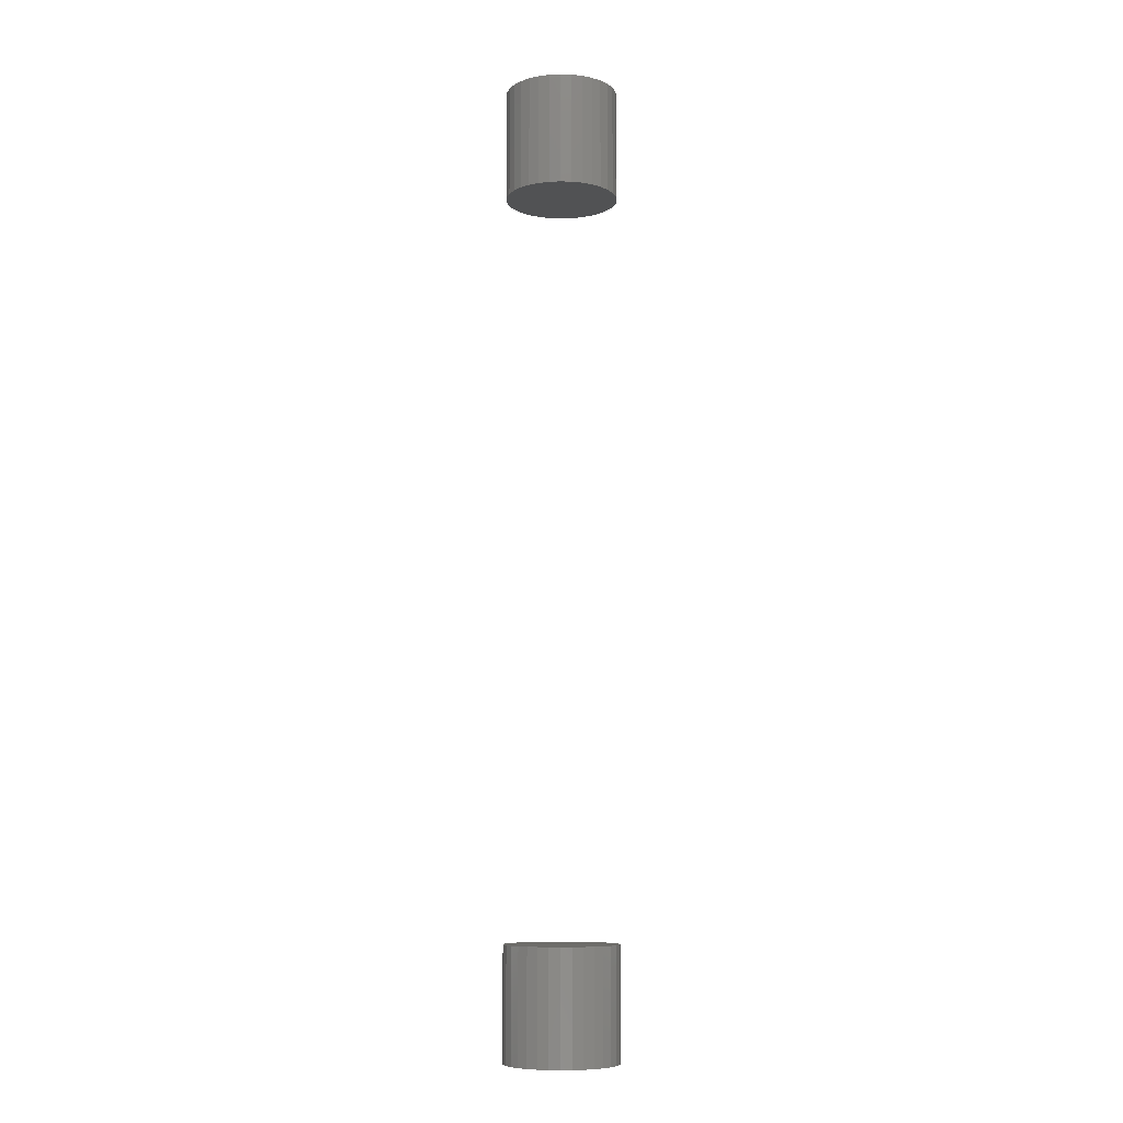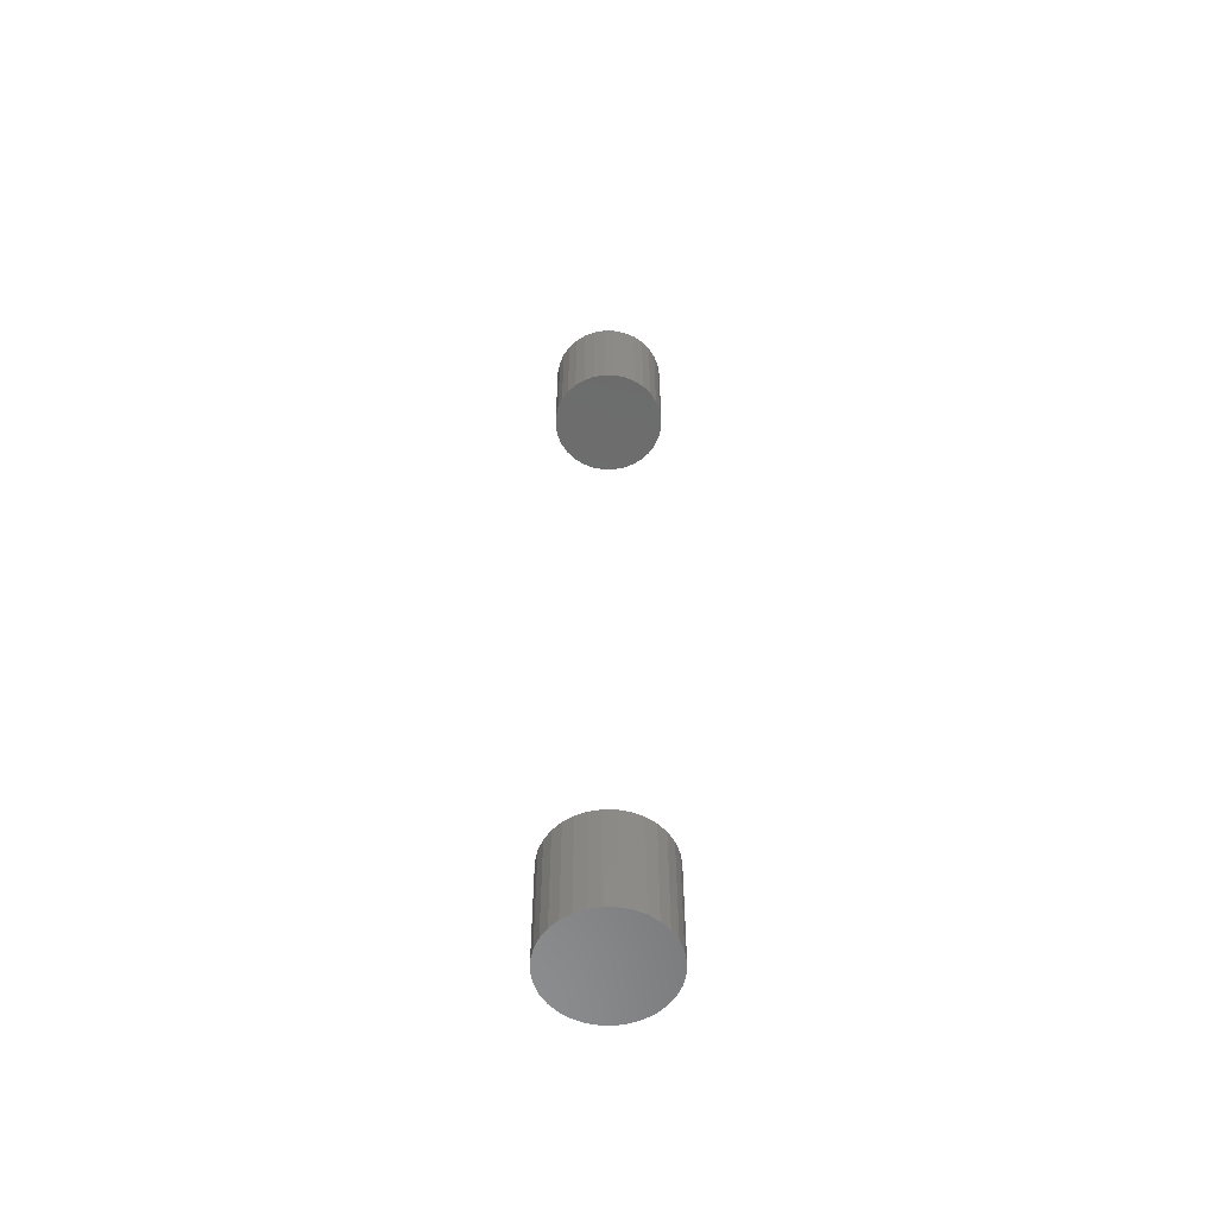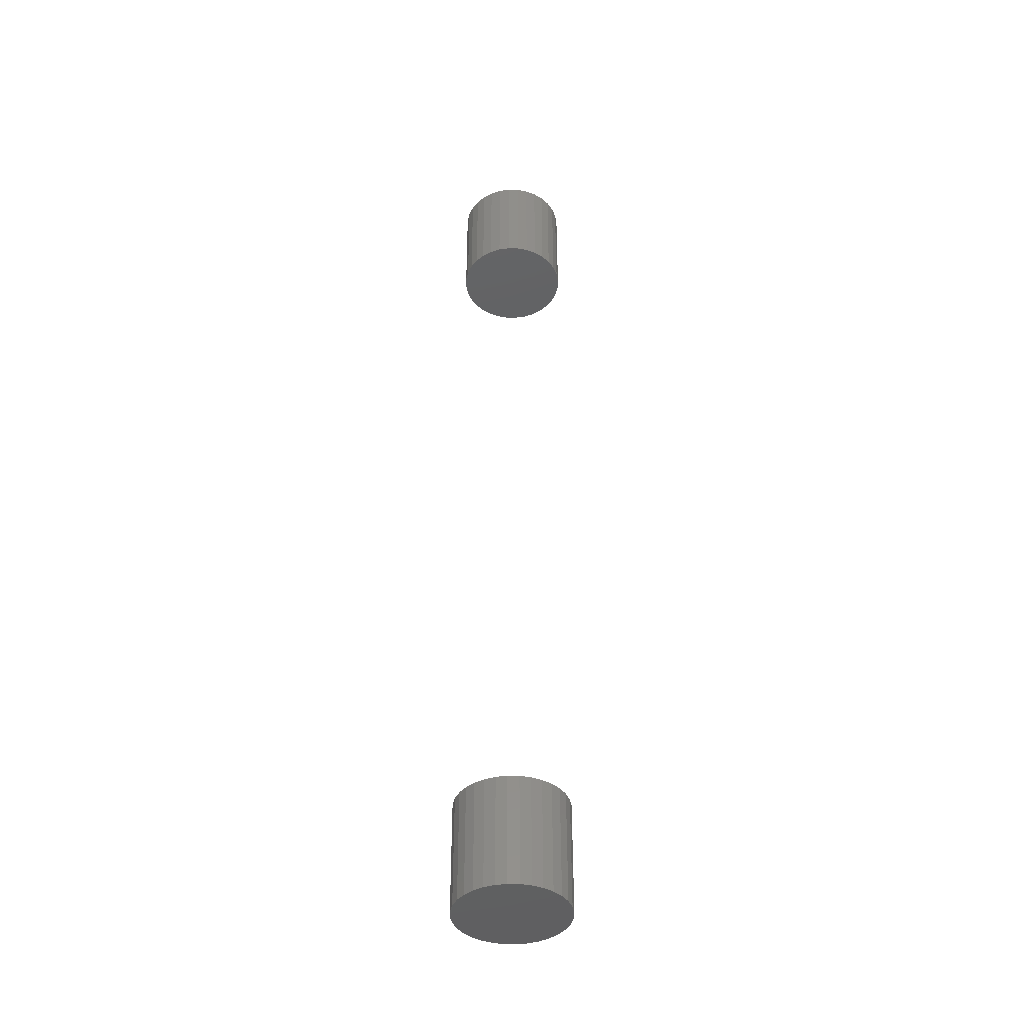
<metadata>
{"format":"stl","ext":"stl","renderer":"f3d","projection":"perspective","resolution":1024,"background":"white","views":[{"elev":-8.6,"azim":-77.5,"up":"+Y"},{"elev":-57.9,"azim":-153.0,"up":"+Y"},{"elev":-41.2,"azim":-74.5,"up":"+Y"}]}
</metadata>
<code>
# stl→obj: 128 verts, 248 faces
v -0.04688 -0.6875 5.801e-18
v -0.04688 -0.7812 5.801e-18
v -0.04596 -0.6875 0.009241
v -0.04596 -0.7812 0.009241
v -0.04327 -0.6875 0.01813
v -0.04327 -0.7812 0.01813
v -0.03889 -0.6875 0.02632
v -0.03889 -0.7812 0.02632
v -0.033 -0.6875 0.03349
v -0.033 -0.7812 0.03349
v -0.02582 -0.6875 0.03939
v -0.02582 -0.7812 0.03939
v -0.01763 -0.6875 0.04376
v -0.01763 -0.7812 0.04376
v -0.008748 -0.6875 0.04646
v -0.008748 -0.7812 0.04646
v 0.0004934 -0.6875 0.04737
v 0.0004934 -0.7812 0.04737
v 0.009735 -0.6875 0.04646
v 0.009735 -0.7812 0.04646
v 0.01862 -0.6875 0.04376
v 0.01862 -0.7812 0.04376
v 0.02681 -0.6875 0.03939
v 0.02681 -0.7812 0.03939
v 0.03399 -0.6875 0.03349
v 0.03399 -0.7812 0.03349
v 0.03988 -0.6875 0.02632
v 0.03988 -0.7812 0.02632
v 0.04426 -0.6875 0.01813
v 0.04426 -0.7812 0.01813
v 0.04695 -0.6875 0.009241
v 0.04695 -0.7812 0.009241
v 0.04786 -0.6875 -1.74e-17
v 0.04786 -0.7812 -5.801e-18
v -0.04688 0.03125 5.801e-18
v -0.04688 -0.0625 5.801e-18
v -0.04596 0.03125 0.009241
v -0.04596 -0.0625 0.009241
v -0.04327 0.03125 0.01813
v -0.04327 -0.0625 0.01813
v -0.03889 0.03125 0.02632
v -0.03889 -0.0625 0.02632
v -0.033 0.03125 0.03349
v -0.033 -0.0625 0.03349
v -0.02582 0.03125 0.03939
v -0.02582 -0.0625 0.03939
v -0.01763 0.03125 0.04376
v -0.01763 -0.0625 0.04376
v -0.008748 0.03125 0.04646
v -0.008748 -0.0625 0.04646
v 0.0004934 0.03125 0.04737
v 0.0004934 -0.0625 0.04737
v 0.009735 0.03125 0.04646
v 0.009735 -0.0625 0.04646
v 0.01862 0.03125 0.04376
v 0.01862 -0.0625 0.04376
v 0.02681 0.03125 0.03939
v 0.02681 -0.0625 0.03939
v 0.03399 0.03125 0.03349
v 0.03399 -0.0625 0.03349
v 0.03988 0.03125 0.02632
v 0.03988 -0.0625 0.02632
v 0.04426 0.03125 0.01813
v 0.04426 -0.0625 0.01813
v 0.04695 0.03125 0.009241
v 0.04695 -0.0625 0.009241
v 0.04786 0.03125 -1.74e-17
v 0.04786 -0.0625 -5.801e-18
v 0.04695 -0.6875 -0.009241
v 0.04695 -0.7812 -0.009241
v 0.04426 -0.6875 -0.01813
v 0.04426 -0.7812 -0.01813
v 0.03988 -0.6875 -0.02632
v 0.03988 -0.7812 -0.02632
v 0.03399 -0.6875 -0.03349
v 0.03399 -0.7812 -0.03349
v 0.02681 -0.6875 -0.03939
v 0.02681 -0.7812 -0.03939
v 0.01862 -0.6875 -0.04376
v 0.01862 -0.7812 -0.04376
v 0.009735 -0.6875 -0.04646
v 0.009735 -0.7812 -0.04646
v 0.0004934 -0.6875 -0.04737
v 0.0004934 -0.7812 -0.04737
v -0.008748 -0.6875 -0.04646
v -0.008748 -0.7812 -0.04646
v -0.01763 -0.6875 -0.04376
v -0.01763 -0.7812 -0.04376
v -0.02582 -0.6875 -0.03939
v -0.02582 -0.7812 -0.03939
v -0.033 -0.6875 -0.03349
v -0.033 -0.7812 -0.03349
v -0.03889 -0.6875 -0.02632
v -0.03889 -0.7812 -0.02632
v -0.04327 -0.6875 -0.01813
v -0.04327 -0.7812 -0.01813
v -0.04596 -0.6875 -0.009241
v -0.04596 -0.7812 -0.009241
v 0.04695 0.03125 -0.009241
v 0.04695 -0.0625 -0.009241
v 0.04426 0.03125 -0.01813
v 0.04426 -0.0625 -0.01813
v 0.03988 0.03125 -0.02632
v 0.03988 -0.0625 -0.02632
v 0.03399 0.03125 -0.03349
v 0.03399 -0.0625 -0.03349
v 0.02681 0.03125 -0.03939
v 0.02681 -0.0625 -0.03939
v 0.01862 0.03125 -0.04376
v 0.01862 -0.0625 -0.04376
v 0.009735 0.03125 -0.04646
v 0.009735 -0.0625 -0.04646
v 0.0004934 0.03125 -0.04737
v 0.0004934 -0.0625 -0.04737
v -0.008748 0.03125 -0.04646
v -0.008748 -0.0625 -0.04646
v -0.01763 0.03125 -0.04376
v -0.01763 -0.0625 -0.04376
v -0.02582 0.03125 -0.03939
v -0.02582 -0.0625 -0.03939
v -0.033 0.03125 -0.03349
v -0.033 -0.0625 -0.03349
v -0.03889 0.03125 -0.02632
v -0.03889 -0.0625 -0.02632
v -0.04327 0.03125 -0.01813
v -0.04327 -0.0625 -0.01813
v -0.04596 0.03125 -0.009241
v -0.04596 -0.0625 -0.009241
f 1 2 3
f 3 2 4
f 3 4 5
f 5 4 6
f 5 6 7
f 7 6 8
f 7 8 9
f 9 8 10
f 9 10 11
f 11 10 12
f 11 12 13
f 13 12 14
f 13 14 15
f 15 14 16
f 15 16 17
f 17 16 18
f 17 18 19
f 19 18 20
f 19 20 21
f 21 20 22
f 21 22 23
f 23 22 24
f 23 24 25
f 25 24 26
f 25 26 27
f 27 26 28
f 27 28 29
f 29 28 30
f 29 30 31
f 31 30 32
f 31 32 33
f 33 32 34
f 35 36 37
f 37 36 38
f 37 38 39
f 39 38 40
f 39 40 41
f 41 40 42
f 41 42 43
f 43 42 44
f 43 44 45
f 45 44 46
f 45 46 47
f 47 46 48
f 47 48 49
f 49 48 50
f 49 50 51
f 51 50 52
f 51 52 53
f 53 52 54
f 53 54 55
f 55 54 56
f 55 56 57
f 57 56 58
f 57 58 59
f 59 58 60
f 59 60 61
f 61 60 62
f 61 62 63
f 63 62 64
f 63 64 65
f 65 64 66
f 65 66 67
f 67 66 68
f 33 34 69
f 69 34 70
f 69 70 71
f 71 70 72
f 71 72 73
f 73 72 74
f 73 74 75
f 75 74 76
f 75 76 77
f 77 76 78
f 77 78 79
f 79 78 80
f 79 80 81
f 81 80 82
f 81 82 83
f 83 82 84
f 83 84 85
f 85 84 86
f 85 86 87
f 87 86 88
f 87 88 89
f 89 88 90
f 89 90 91
f 91 90 92
f 91 92 93
f 93 92 94
f 93 94 95
f 95 94 96
f 95 96 97
f 97 96 98
f 97 98 1
f 1 98 2
f 67 68 99
f 99 68 100
f 99 100 101
f 101 100 102
f 101 102 103
f 103 102 104
f 103 104 105
f 105 104 106
f 105 106 107
f 107 106 108
f 107 108 109
f 109 108 110
f 109 110 111
f 111 110 112
f 111 112 113
f 113 112 114
f 113 114 115
f 115 114 116
f 115 116 117
f 117 116 118
f 117 118 119
f 119 118 120
f 119 120 121
f 121 120 122
f 121 122 123
f 123 122 124
f 123 124 125
f 125 124 126
f 125 126 127
f 127 126 128
f 127 128 35
f 35 128 36
f 52 50 48
f 54 52 48
f 54 48 56
f 56 48 46
f 56 46 58
f 58 46 44
f 58 44 60
f 60 44 42
f 60 42 62
f 62 42 40
f 62 40 64
f 64 40 38
f 64 38 66
f 100 126 102
f 102 126 124
f 102 124 104
f 104 124 122
f 104 122 106
f 106 122 120
f 106 120 108
f 108 120 118
f 108 118 110
f 110 118 116
f 110 116 114
f 110 114 112
f 66 38 68
f 68 38 36
f 68 36 100
f 100 36 128
f 100 128 126
f 13 15 17
f 13 17 19
f 21 13 19
f 11 13 21
f 23 11 21
f 9 11 23
f 25 9 23
f 7 9 25
f 27 7 25
f 5 7 27
f 29 5 27
f 3 5 29
f 31 3 29
f 71 95 69
f 93 95 71
f 73 93 71
f 91 93 73
f 75 91 73
f 89 91 75
f 77 89 75
f 87 89 77
f 79 87 77
f 85 87 79
f 83 85 79
f 81 83 79
f 95 97 69
f 69 97 1
f 69 1 33
f 33 1 3
f 33 3 31
f 47 49 51
f 47 51 53
f 55 47 53
f 45 47 55
f 57 45 55
f 43 45 57
f 59 43 57
f 41 43 59
f 61 41 59
f 39 41 61
f 63 39 61
f 37 39 63
f 65 37 63
f 101 125 99
f 123 125 101
f 103 123 101
f 121 123 103
f 105 121 103
f 119 121 105
f 107 119 105
f 117 119 107
f 109 117 107
f 115 117 109
f 113 115 109
f 111 113 109
f 125 127 99
f 99 127 35
f 99 35 67
f 67 35 37
f 67 37 65
f 18 16 14
f 20 18 14
f 20 14 22
f 22 14 12
f 22 12 24
f 24 12 10
f 24 10 26
f 26 10 8
f 26 8 28
f 28 8 6
f 28 6 30
f 30 6 4
f 30 4 32
f 70 96 72
f 72 96 94
f 72 94 74
f 74 94 92
f 74 92 76
f 76 92 90
f 76 90 78
f 78 90 88
f 78 88 80
f 80 88 86
f 80 86 84
f 80 84 82
f 32 4 34
f 34 4 2
f 34 2 70
f 70 2 98
f 70 98 96

</code>
